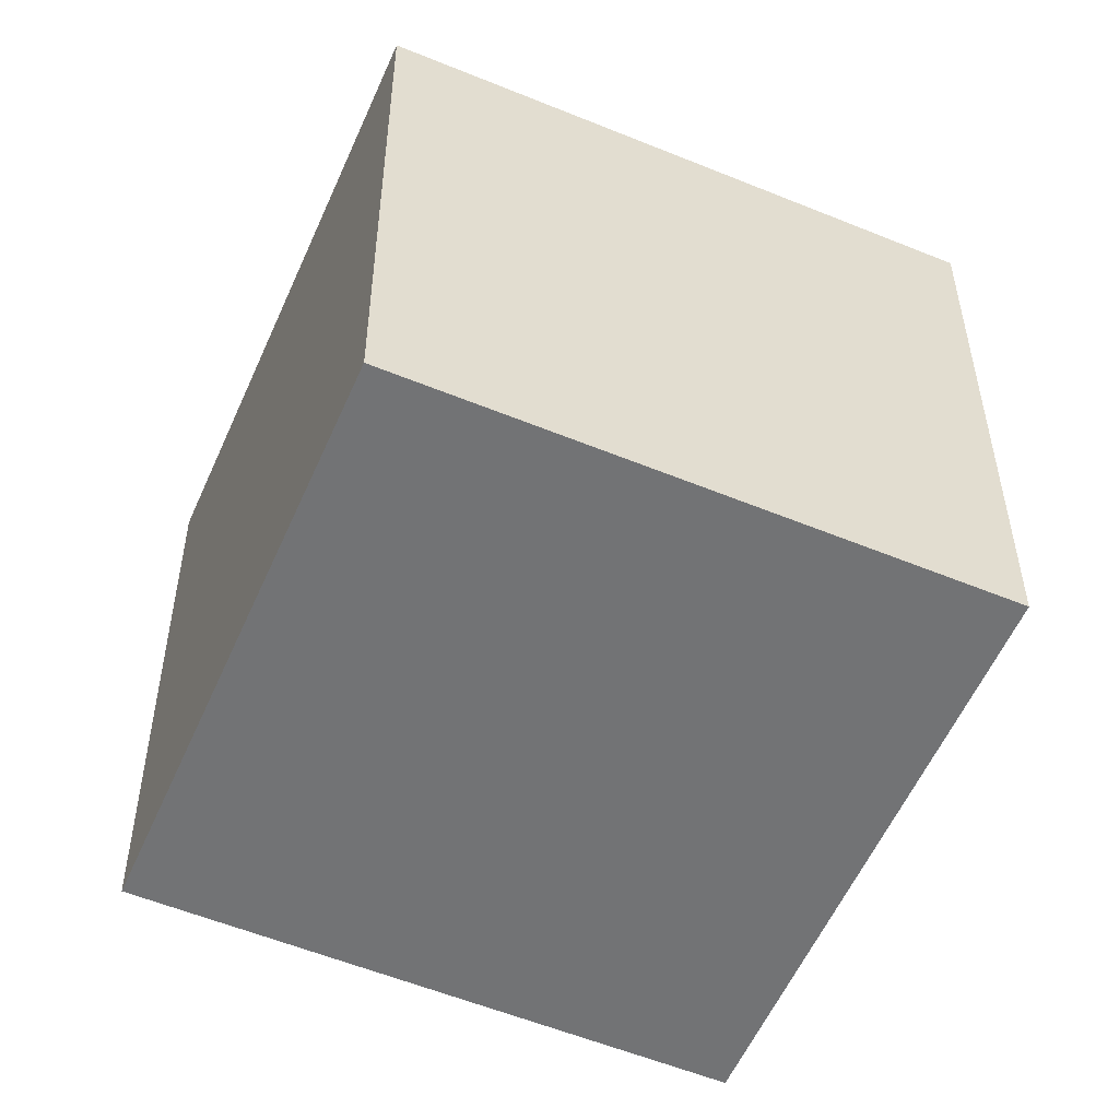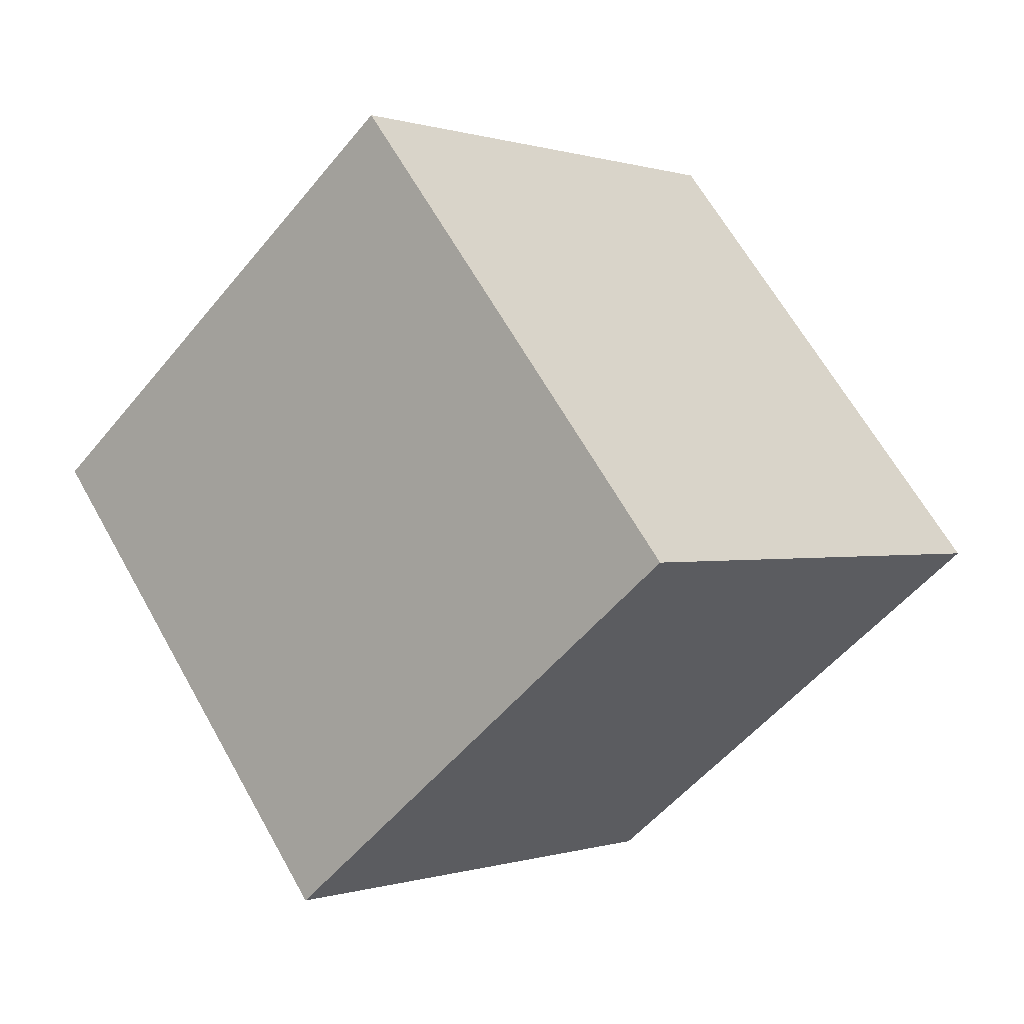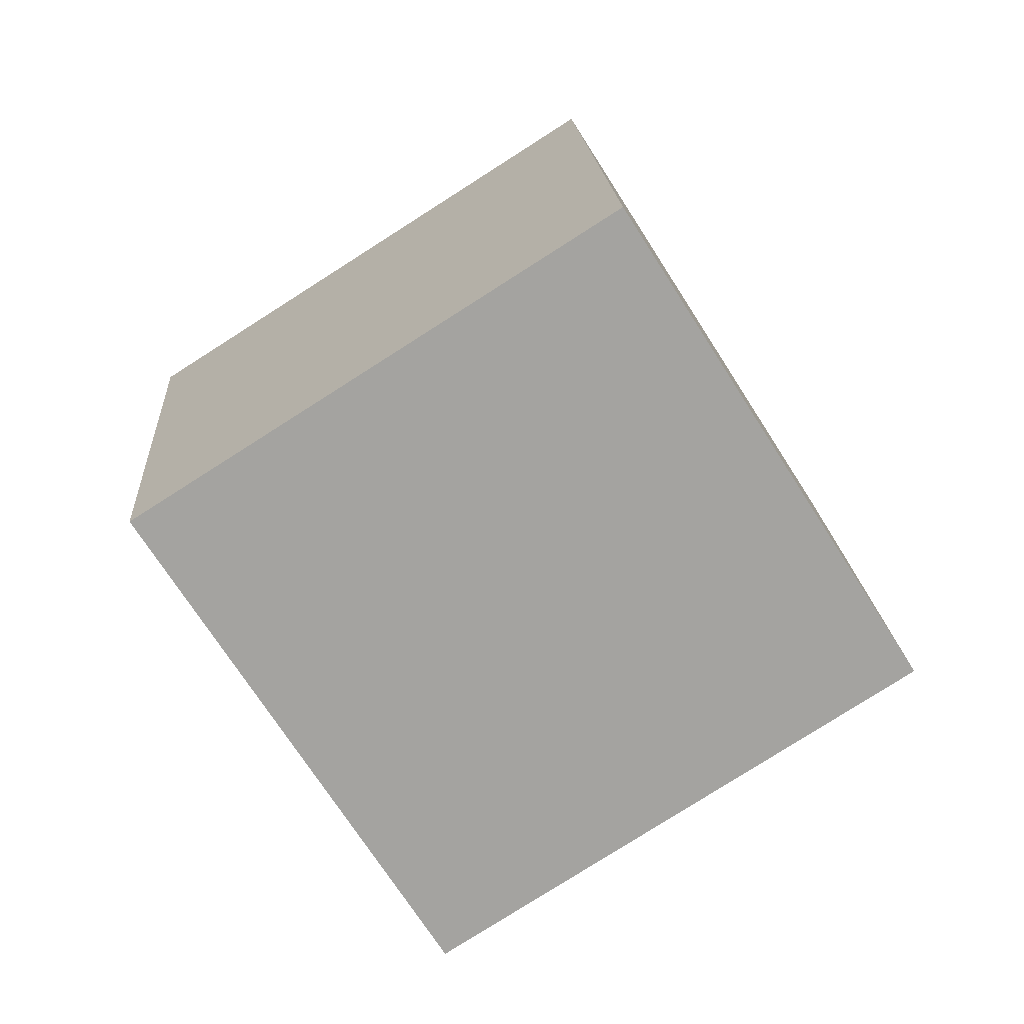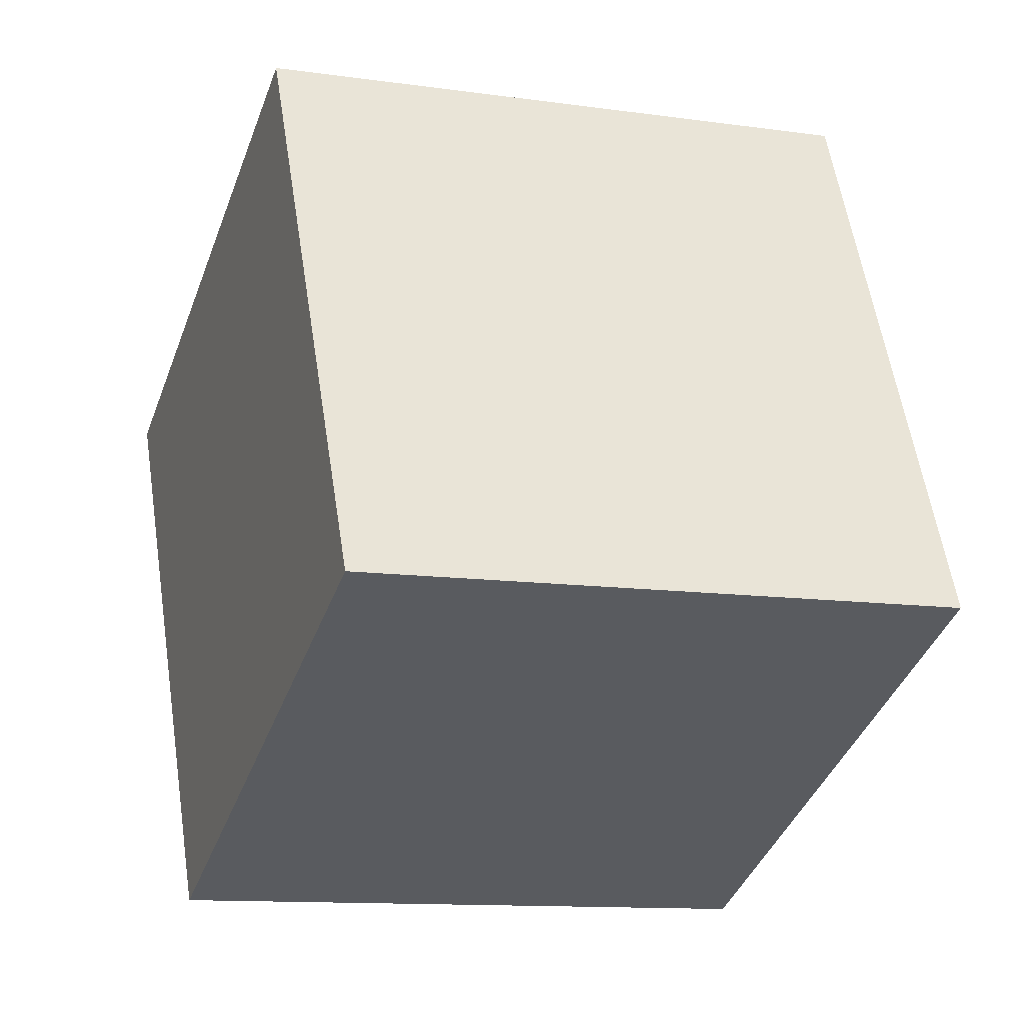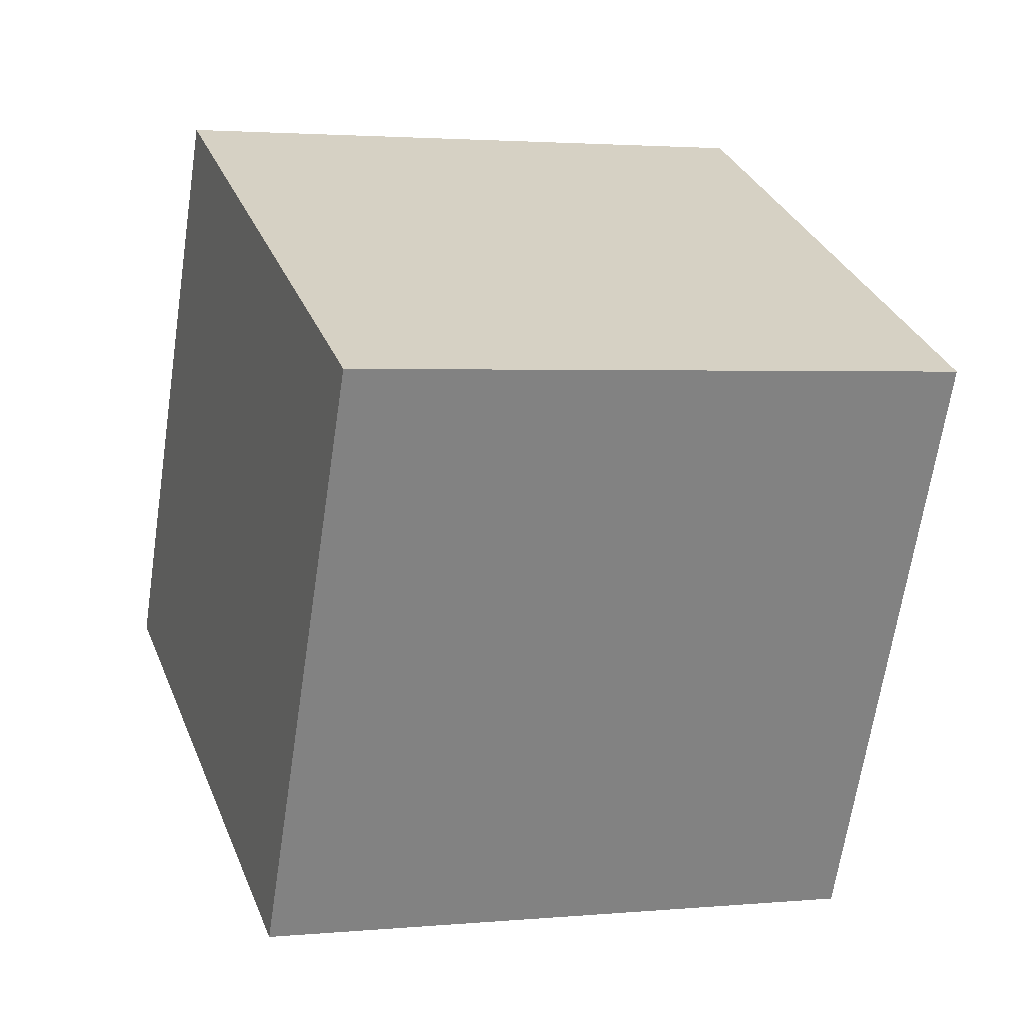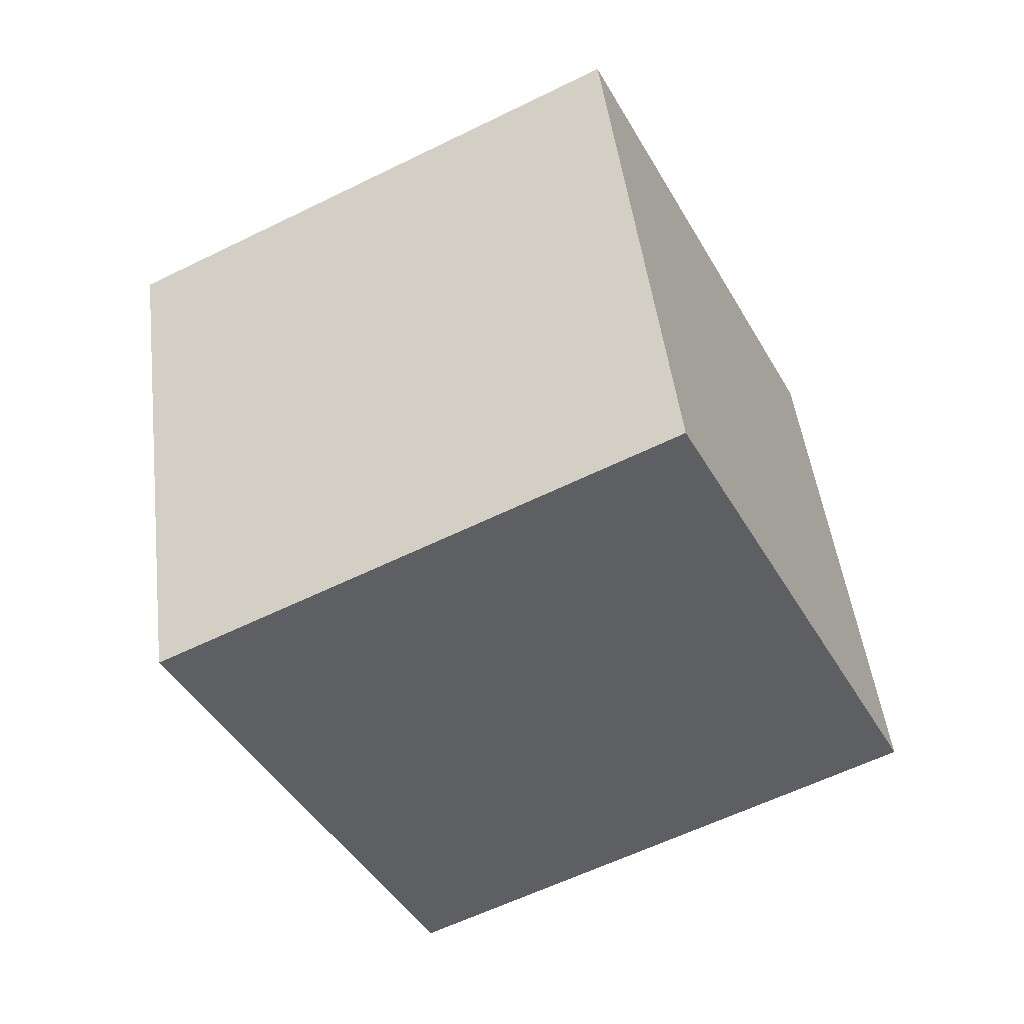
<metadata>
{"format":"obj","ext":"obj","renderer":"f3d","projection":"perspective","resolution":1024,"background":"white","views":[{"elev":35.0,"azim":-108.0,"up":"+Z"},{"elev":-23.0,"azim":131.6,"up":"+Y"},{"elev":-43.3,"azim":-151.6,"up":"+Y"},{"elev":-12.8,"azim":141.9,"up":"+Z"},{"elev":4.3,"azim":-37.8,"up":"+Z"},{"elev":-15.4,"azim":-158.2,"up":"+Y"}]}
</metadata>
<code>
o Cube.066_Cube.907
v -0.4182 0.9008 -1.715
v -0.6111 0.2402 -0.1267
v -2.066 1.433 -1.694
v -2.259 0.7721 -0.1056
v 0.07794 2.41 -1.028
v -0.115 1.75 0.5612
v -1.57 2.942 -1.007
v -1.763 2.282 0.5822
f 2 3 1
f 4 7 3
f 7 6 5
f 5 2 1
f 7 1 3
f 4 6 8
f 2 4 3
f 4 8 7
f 7 8 6
f 5 6 2
f 7 5 1
f 4 2 6

</code>
